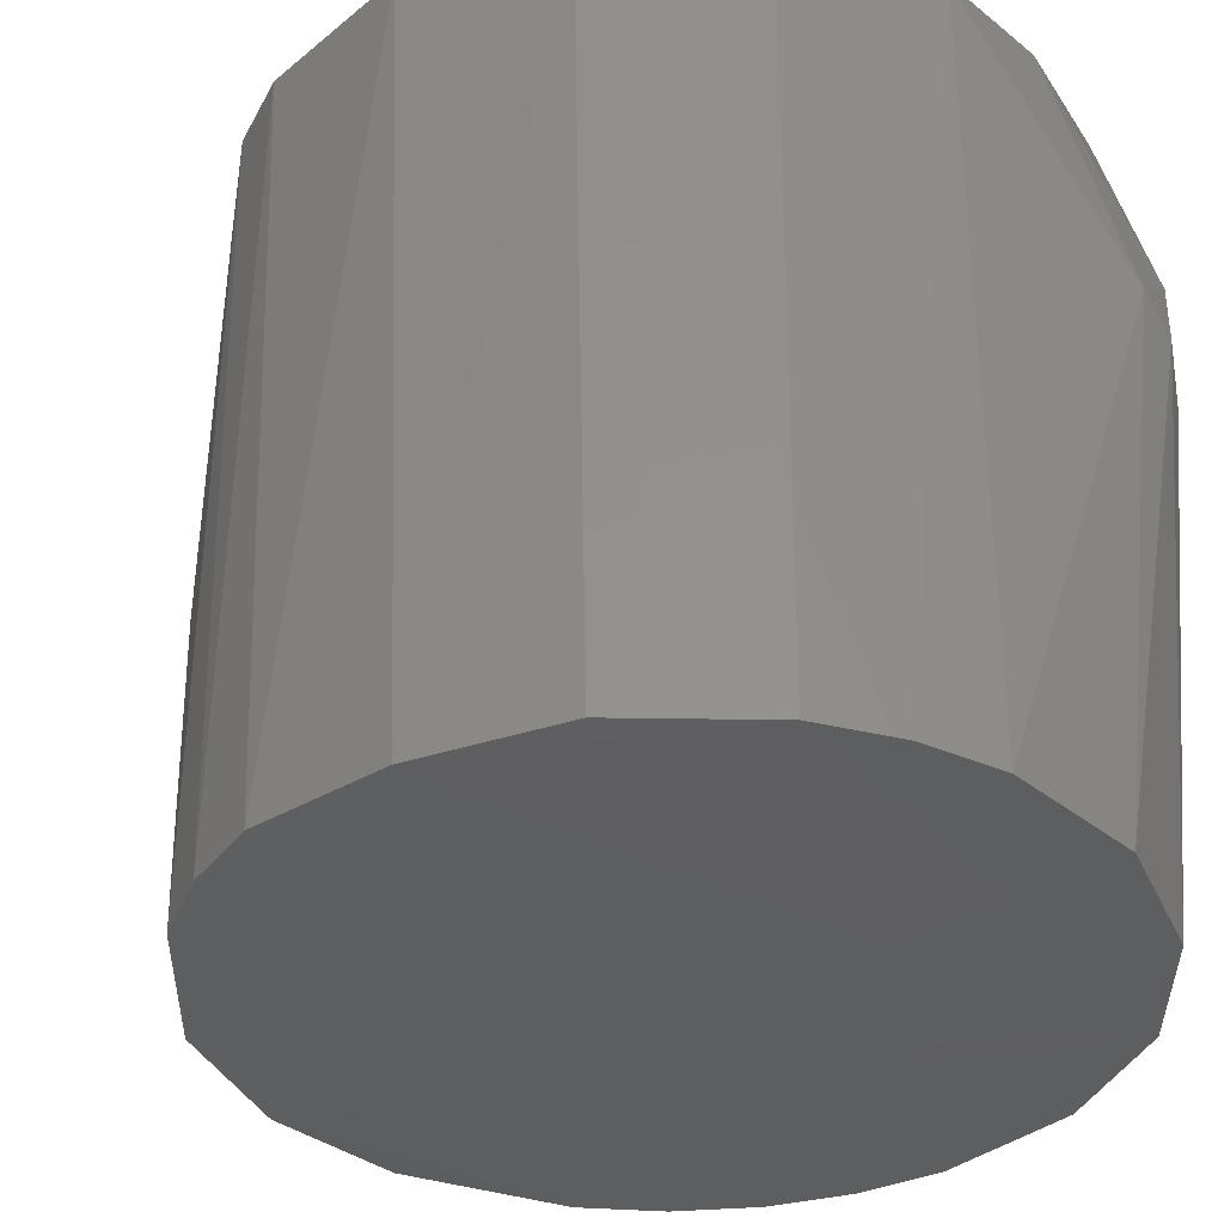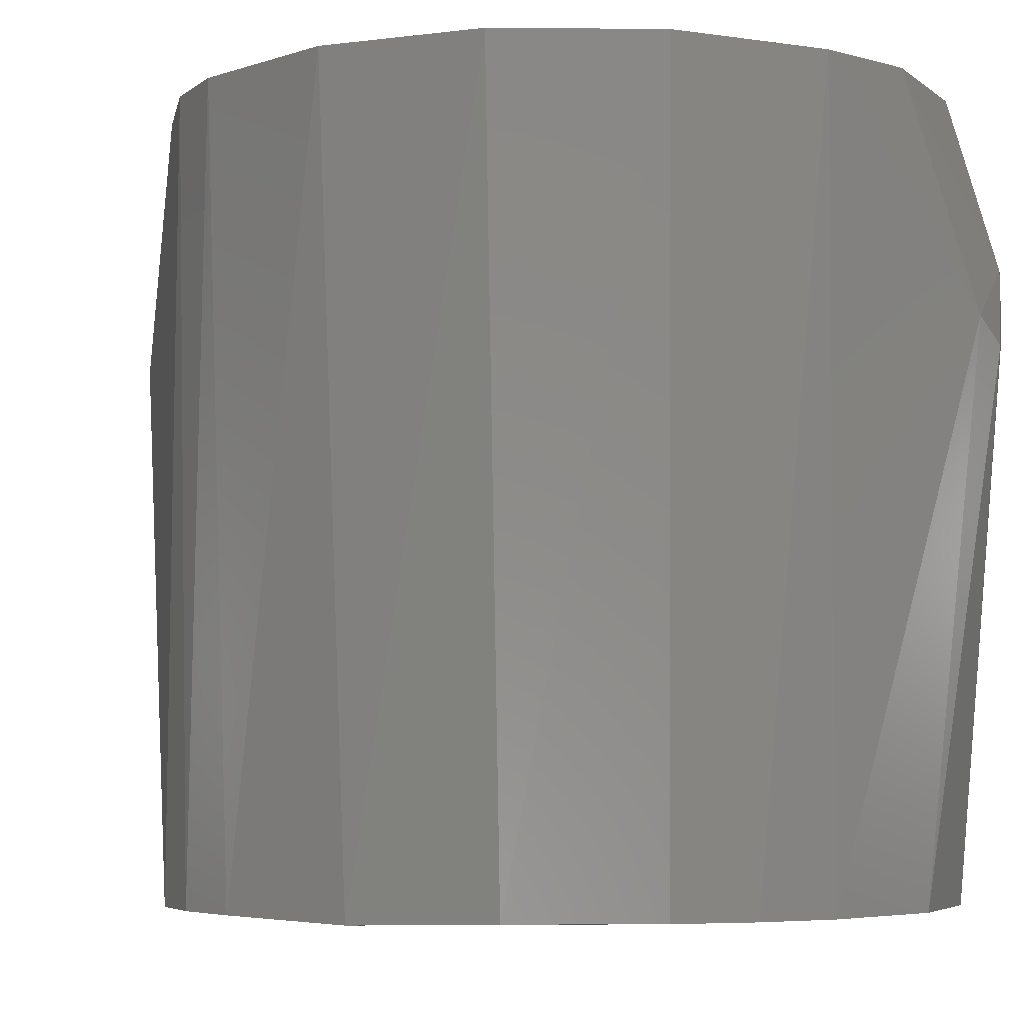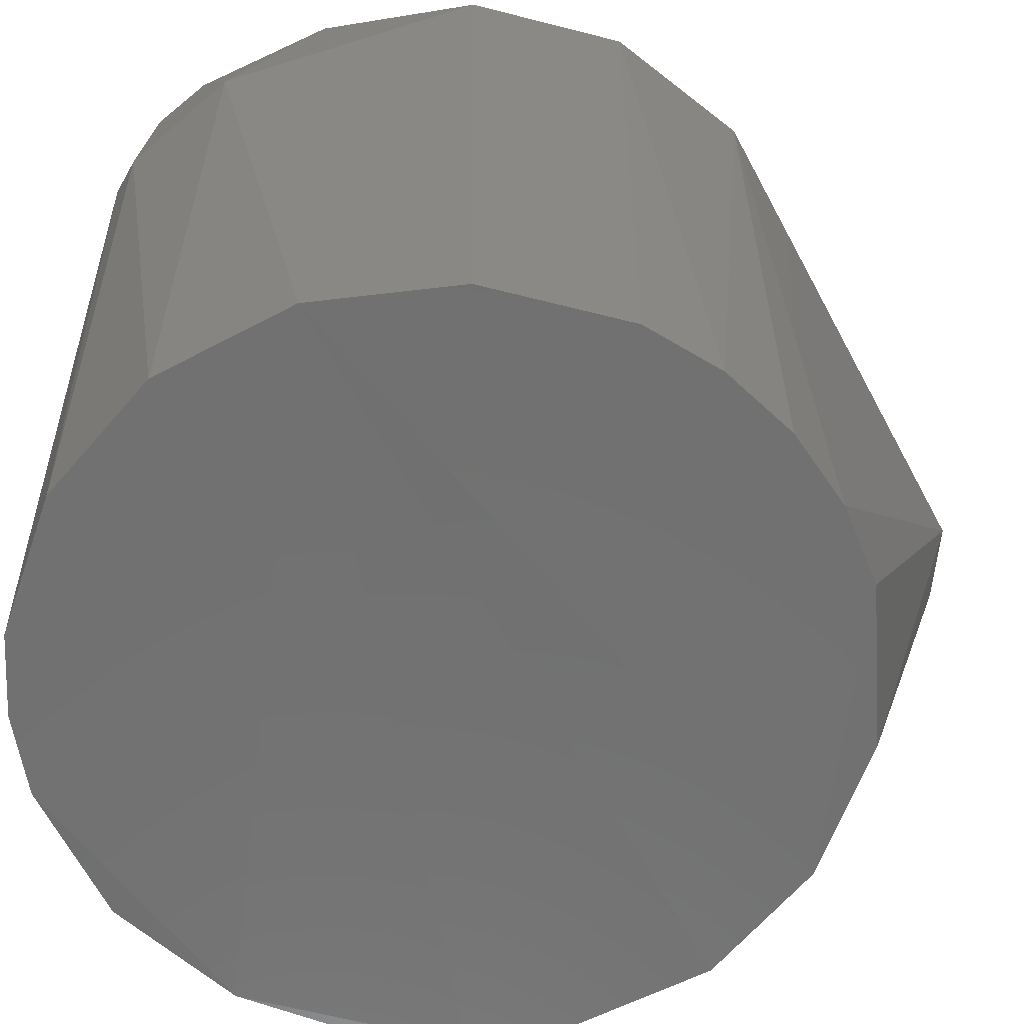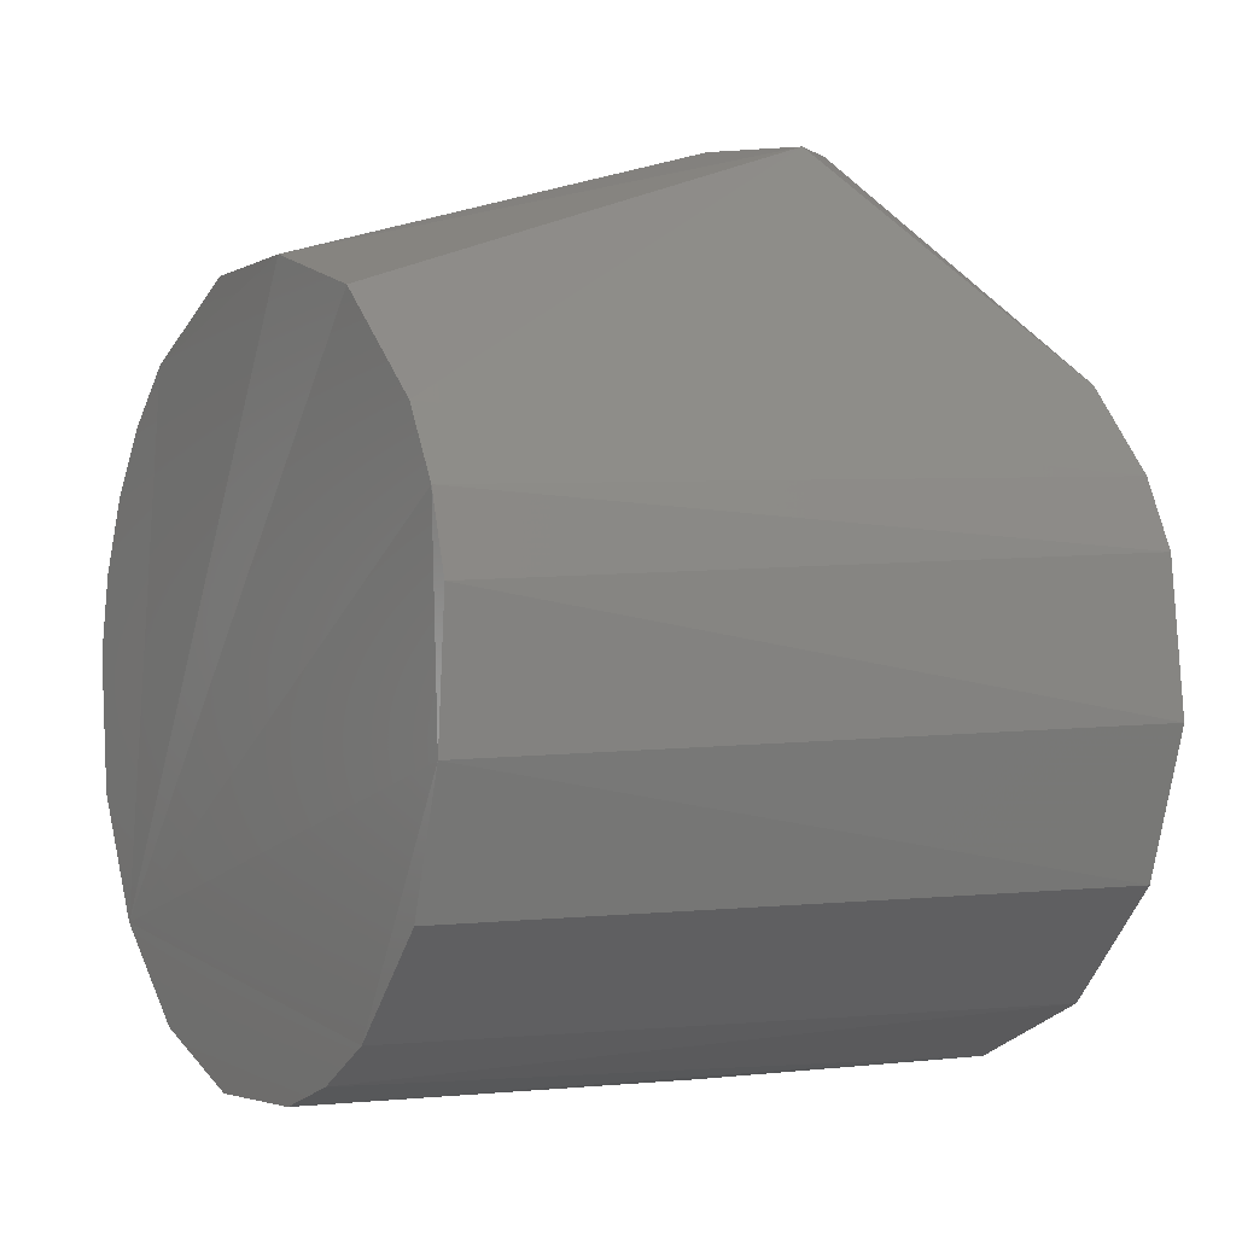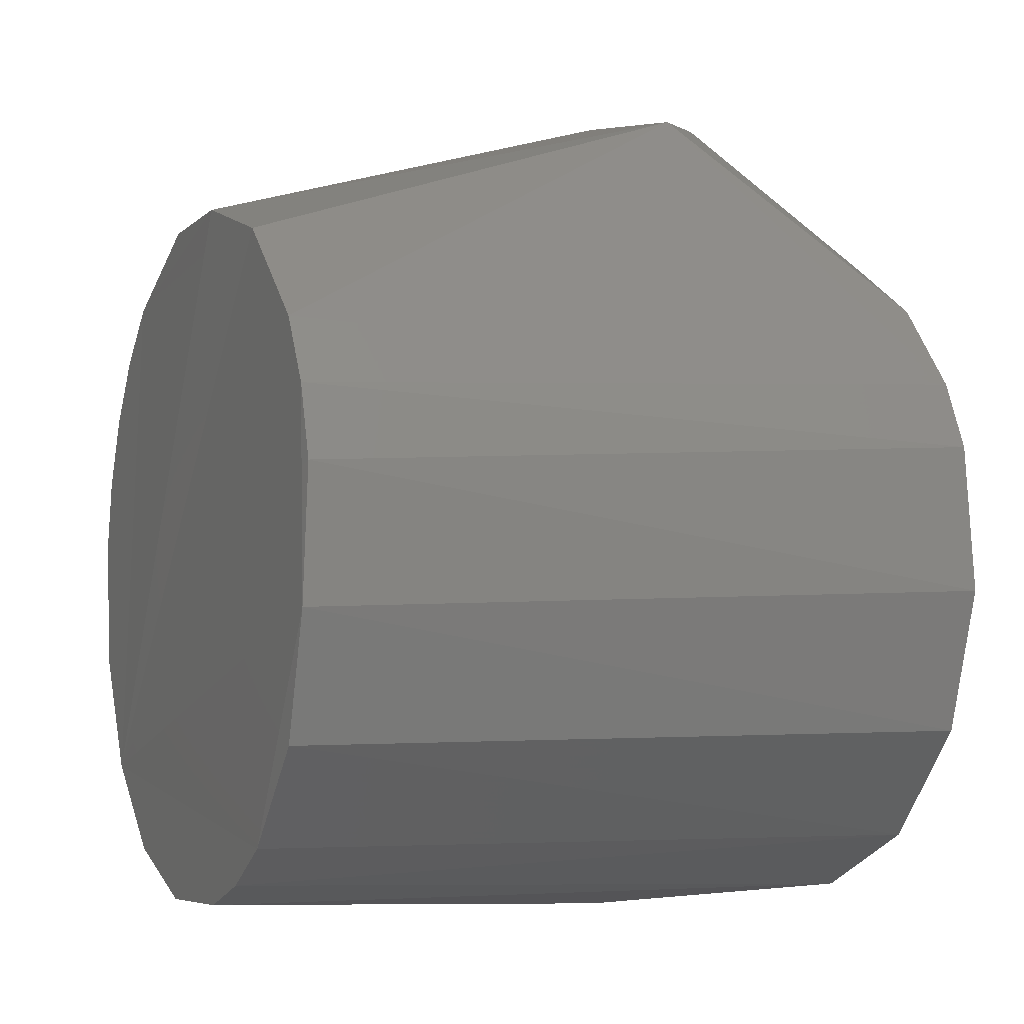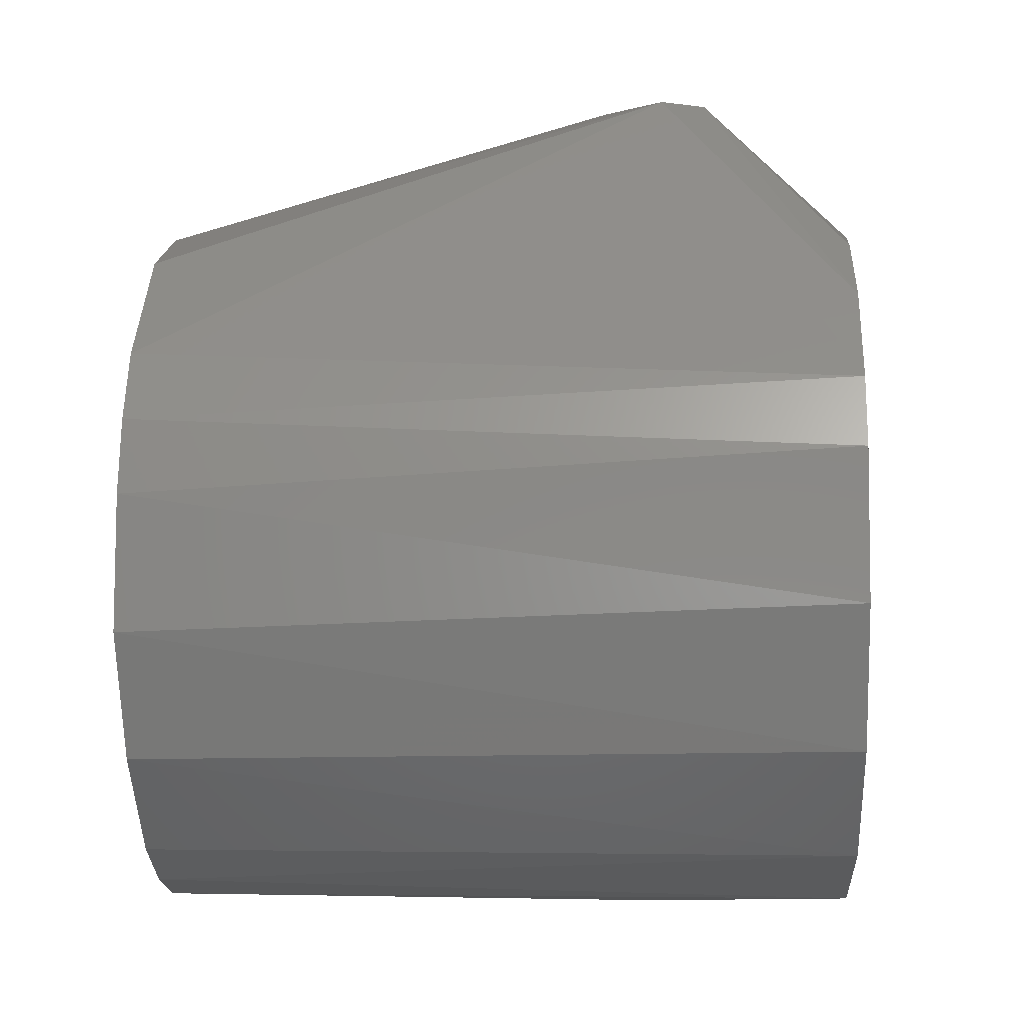
<metadata>
{"format":"stl","ext":"stl","renderer":"f3d","projection":"perspective","resolution":1024,"background":"white","views":[{"elev":-35.3,"azim":-48.5,"up":"+Z"},{"elev":-5.1,"azim":-49.5,"up":"+Z"},{"elev":-62.8,"azim":69.4,"up":"+Z"},{"elev":-2.2,"azim":-120.7,"up":"+Y"},{"elev":-4.7,"azim":-114.1,"up":"+Y"},{"elev":-1.5,"azim":-86.8,"up":"+Y"}]}
</metadata>
<code>
# stl→obj: 47 verts, 90 faces
v 0.02438 -0.01914 0.0223
v 0.01574 -0.02671 0.0223
v 0.004931 -0.03061 0.0223
v -0.006553 -0.0303 0.0223
v -0.01281 -0.02823 0.0223
v -0.01849 -0.02488 0.0223
v -0.03017 -0.005688 0.022
v -0.02856 0.01205 0.0223
v -0.02537 0.01782 0.0223
v -0.01574 0.02671 0.0223
v -0.004883 0.03031 0.022
v 0.01849 0.02488 0.0223
v 0.02333 0.02041 0.0223
v 0.02712 0.01502 0.0223
v 0.02968 0.008949 0.0223
v 0.0309 0.002473 0.0223
v 0.02968 -0.008949 0.0223
v 0.009425 0.02901 0.0845
v -0.003188 0.03033 0.0845
v -0.02685 0.0155 0.084
v -0.02948 0.00958 0.084
v -0.03083 -0.00324 0.084
v -0.02685 -0.0155 0.084
v -0.01822 -0.02508 0.084
v 0.003188 -0.03033 0.0845
v -0.004983 0.04281 0.06741
v 0.000823 0.04281 0.06207
v 0.02948 -0.00958 0.084
v 0.02304 -0.02074 0.084
v 0.02168 -0.02755 0.0665
v 0.03083 0.00324 0.084
v -0.03046 0.005744 0.0223
v 0.004983 0.04281 0.06659
v 0.001623 0.04281 0.07173
v 0.01822 0.02508 0.084
v 0.02685 0.0155 0.084
v 0.009722 -0.03284 0.0665
v 0.006553 0.0303 0.0223
v -0.006445 -0.03032 0.084
v -0.02628 -0.01644 0.0223
v 0.01261 -0.02832 0.084
v 0.01503 -0.03139 0.07072
v -0.00238 0.04281 0.0714
v -0.02074 0.02304 0.084
v -0.01261 0.02832 0.084
v 0.01332 -0.03238 0.06466
v 0.01919 -0.02899 0.07102
f 1 2 3
f 1 3 4
f 1 4 5
f 1 5 6
f 1 6 7
f 1 7 8
f 1 8 9
f 1 9 10
f 1 10 11
f 1 11 12
f 1 12 13
f 1 13 14
f 1 14 15
f 1 15 16
f 1 16 17
f 18 19 20
f 18 20 21
f 18 21 22
f 18 22 23
f 18 23 24
f 18 24 25
f 26 27 11
f 23 22 7
f 28 29 30
f 28 17 16
f 28 16 31
f 32 7 22
f 32 22 21
f 10 9 26
f 10 26 11
f 33 34 35
f 33 35 36
f 4 3 37
f 38 27 33
f 38 33 12
f 38 12 11
f 38 11 27
f 39 25 24
f 39 4 37
f 39 37 25
f 40 6 24
f 40 24 23
f 40 23 7
f 40 7 6
f 17 28 30
f 17 30 1
f 2 1 30
f 41 29 25
f 42 41 25
f 42 25 37
f 18 35 34
f 18 34 19
f 25 29 28
f 25 28 31
f 25 31 36
f 25 36 18
f 18 36 35
f 43 34 33
f 43 33 27
f 43 27 26
f 43 26 44
f 43 19 34
f 45 19 43
f 45 43 44
f 45 44 19
f 20 19 44
f 20 44 26
f 20 26 9
f 46 3 2
f 46 2 30
f 46 42 37
f 46 37 3
f 47 29 41
f 47 41 42
f 47 42 46
f 47 46 30
f 47 30 29
f 5 4 39
f 5 39 24
f 5 24 6
f 15 14 36
f 15 36 31
f 15 31 16
f 8 7 32
f 8 32 21
f 8 21 20
f 8 20 9
f 13 12 33
f 13 33 36
f 13 36 14

</code>
